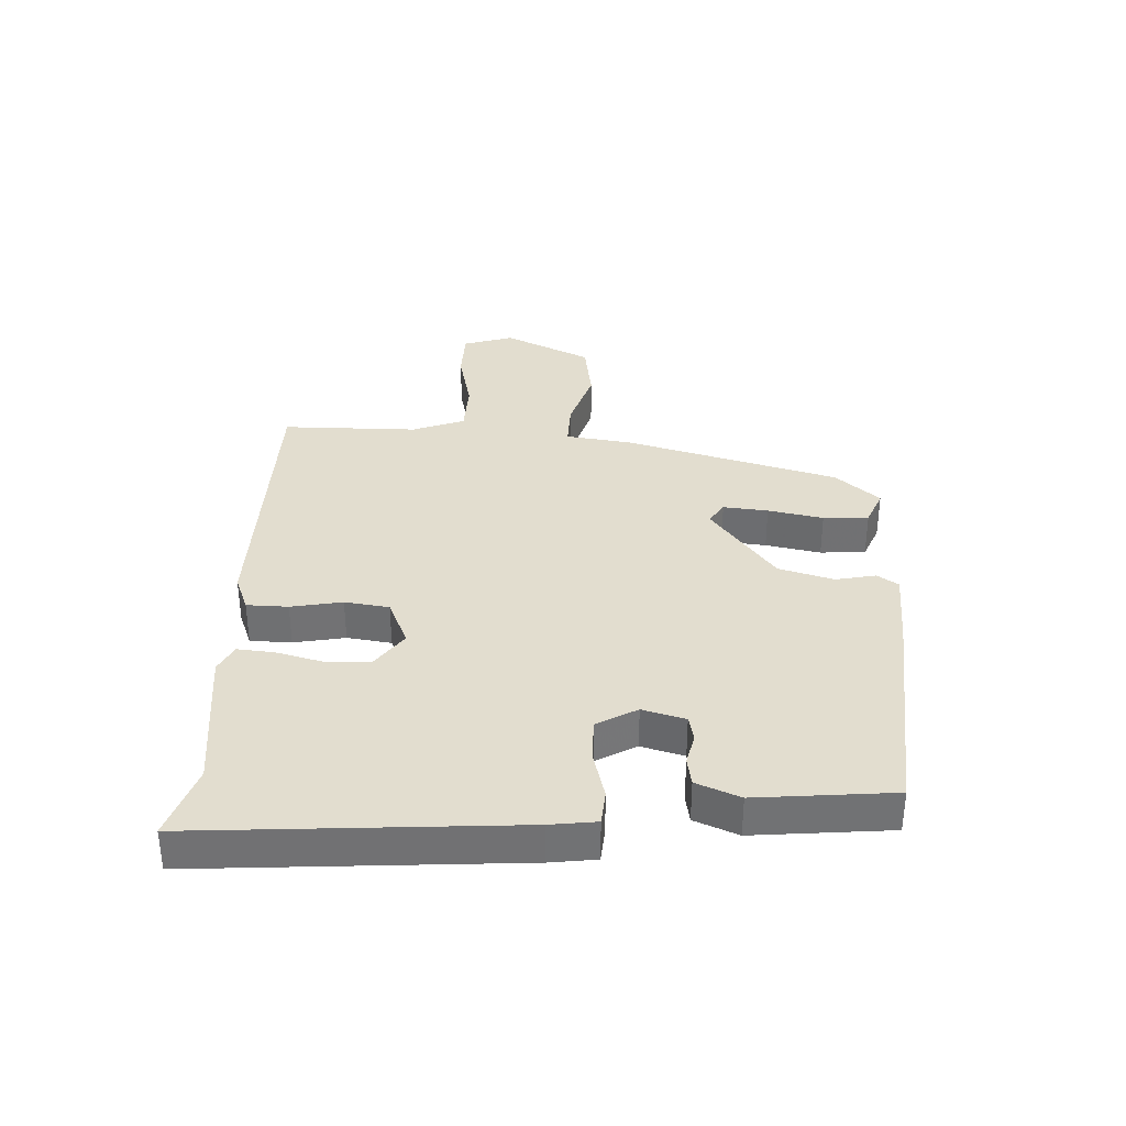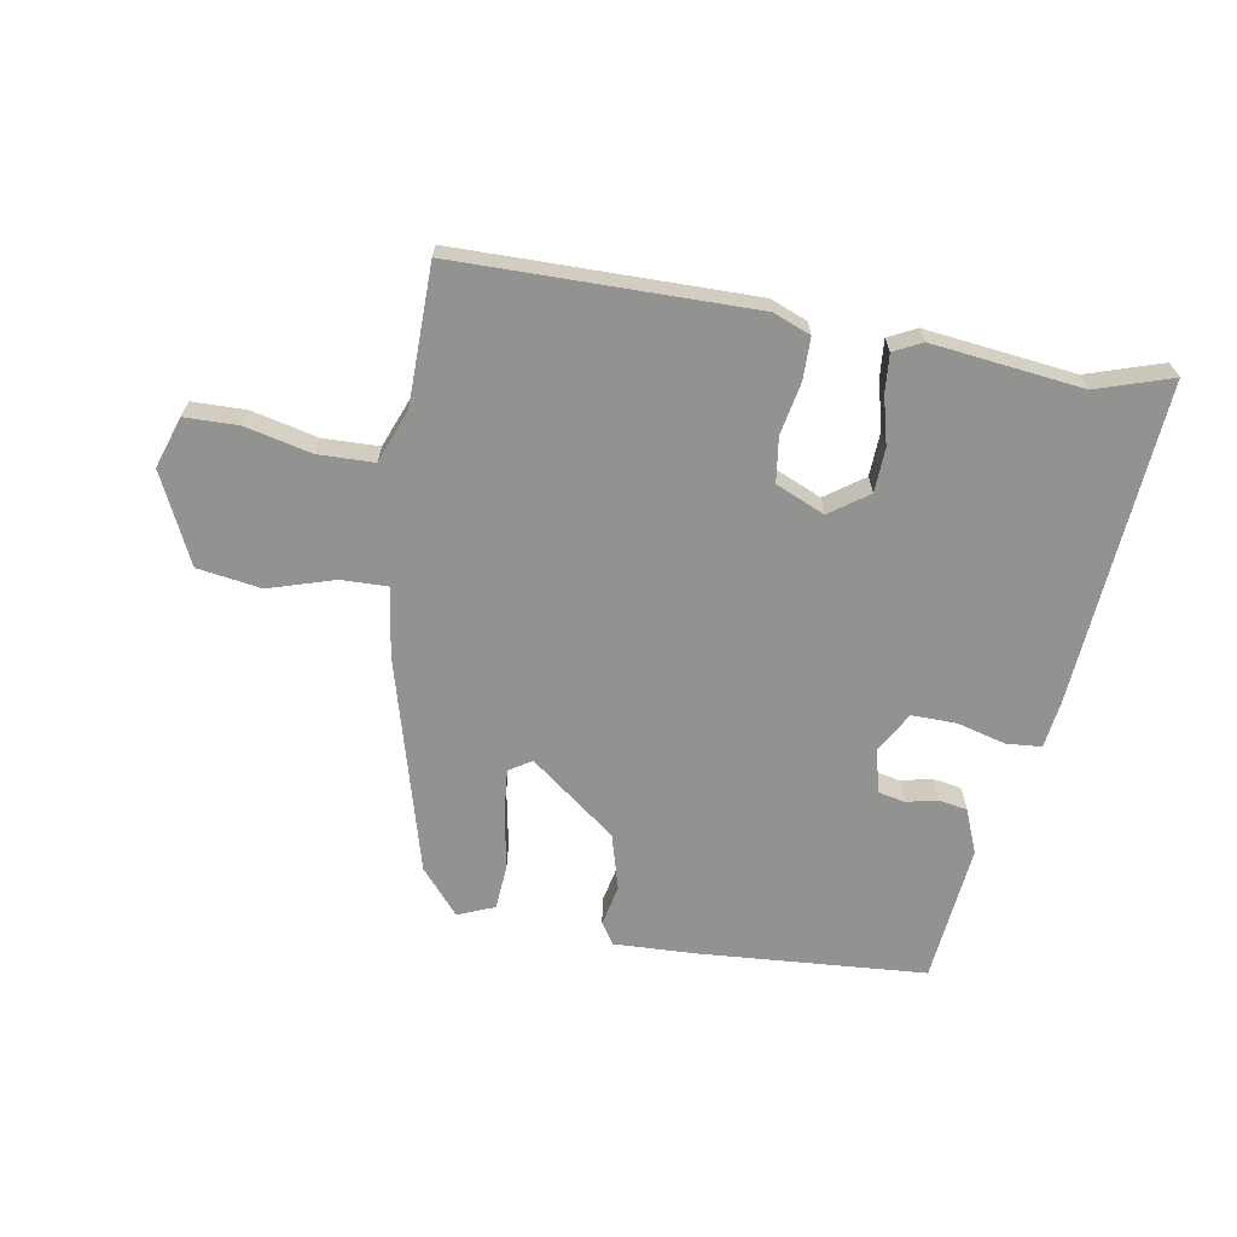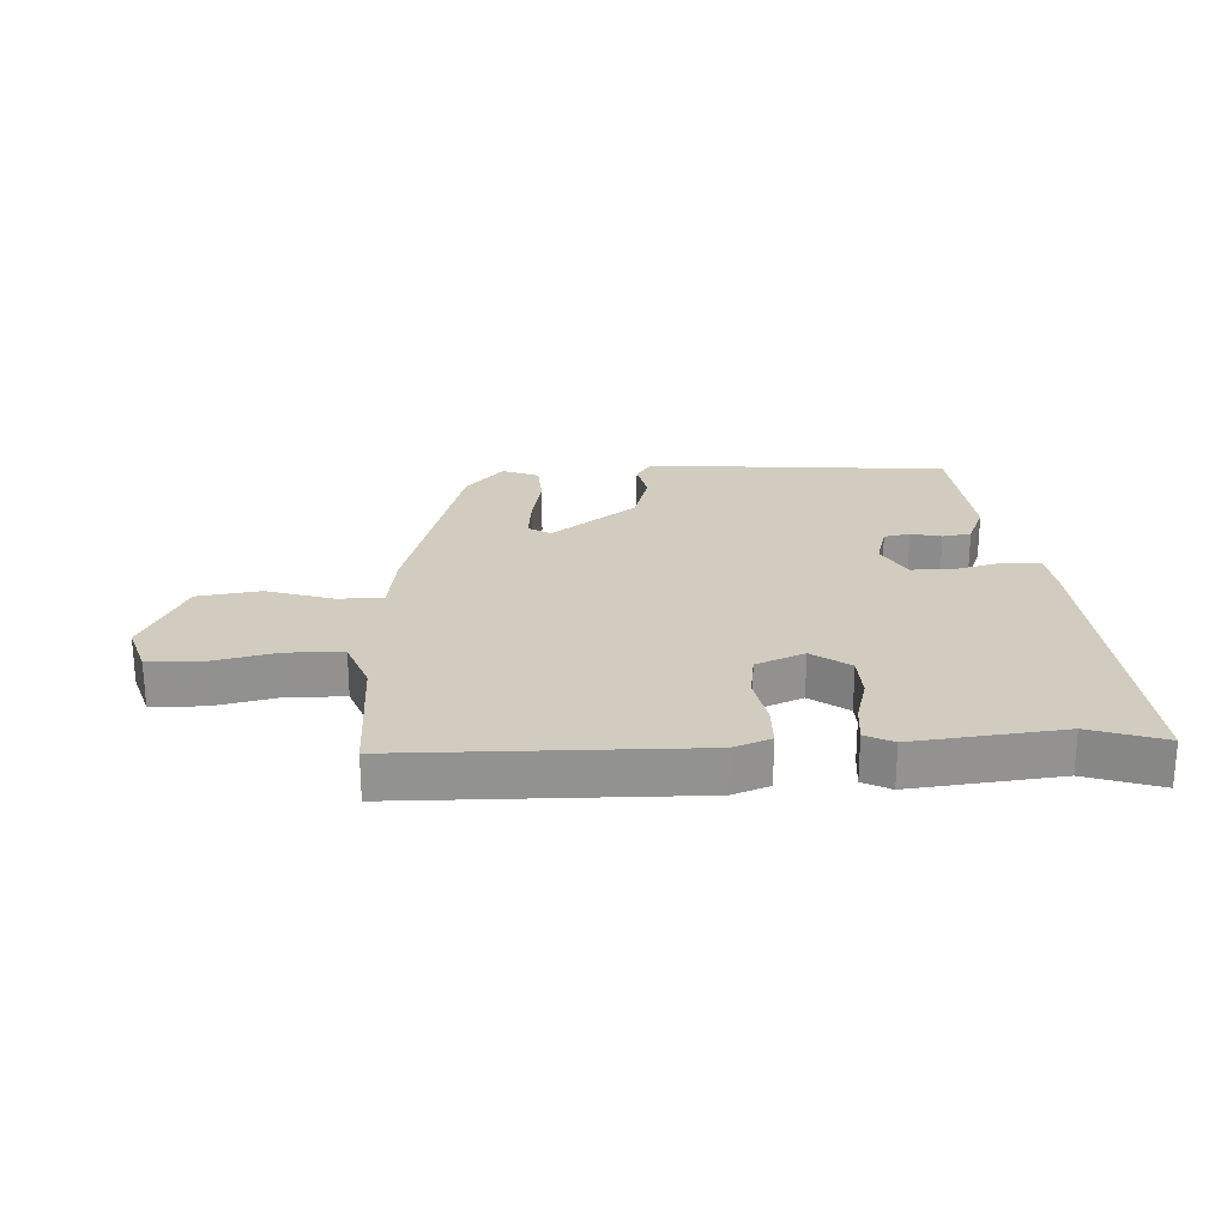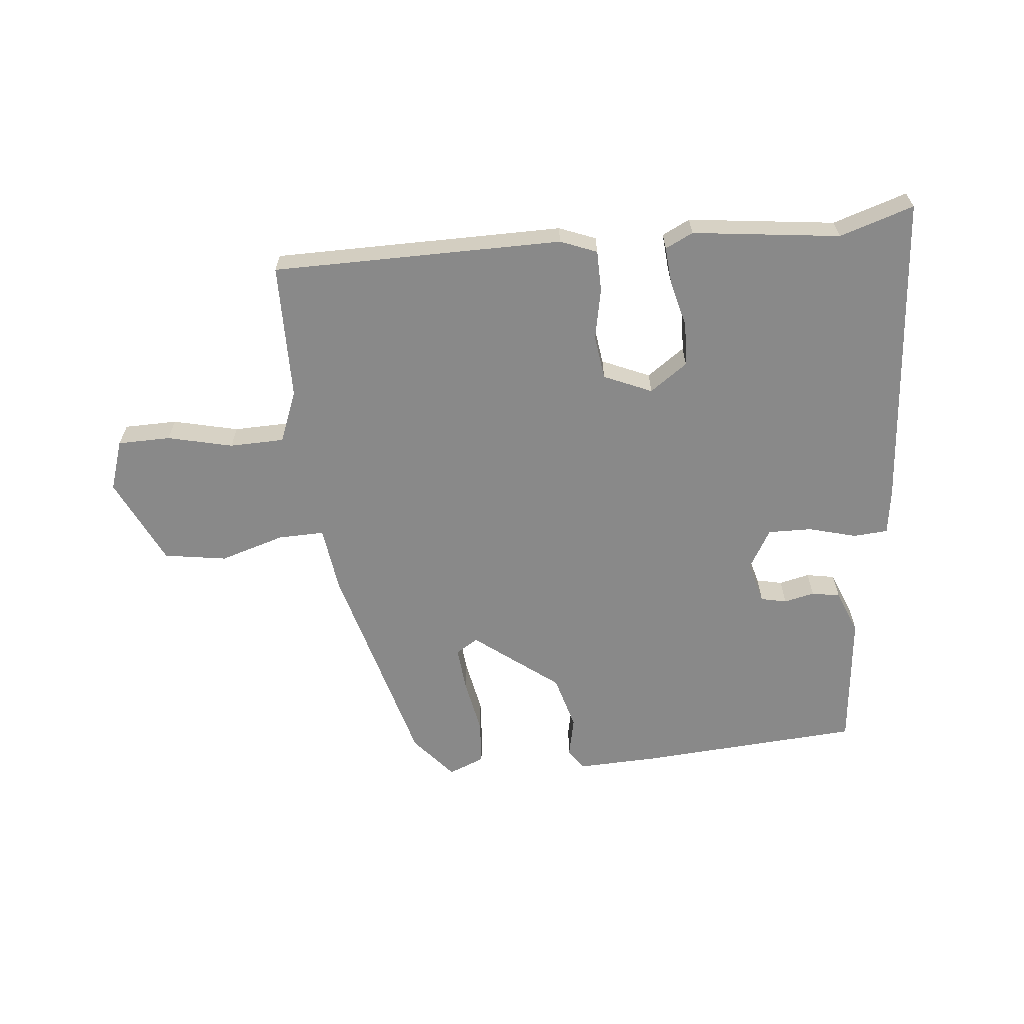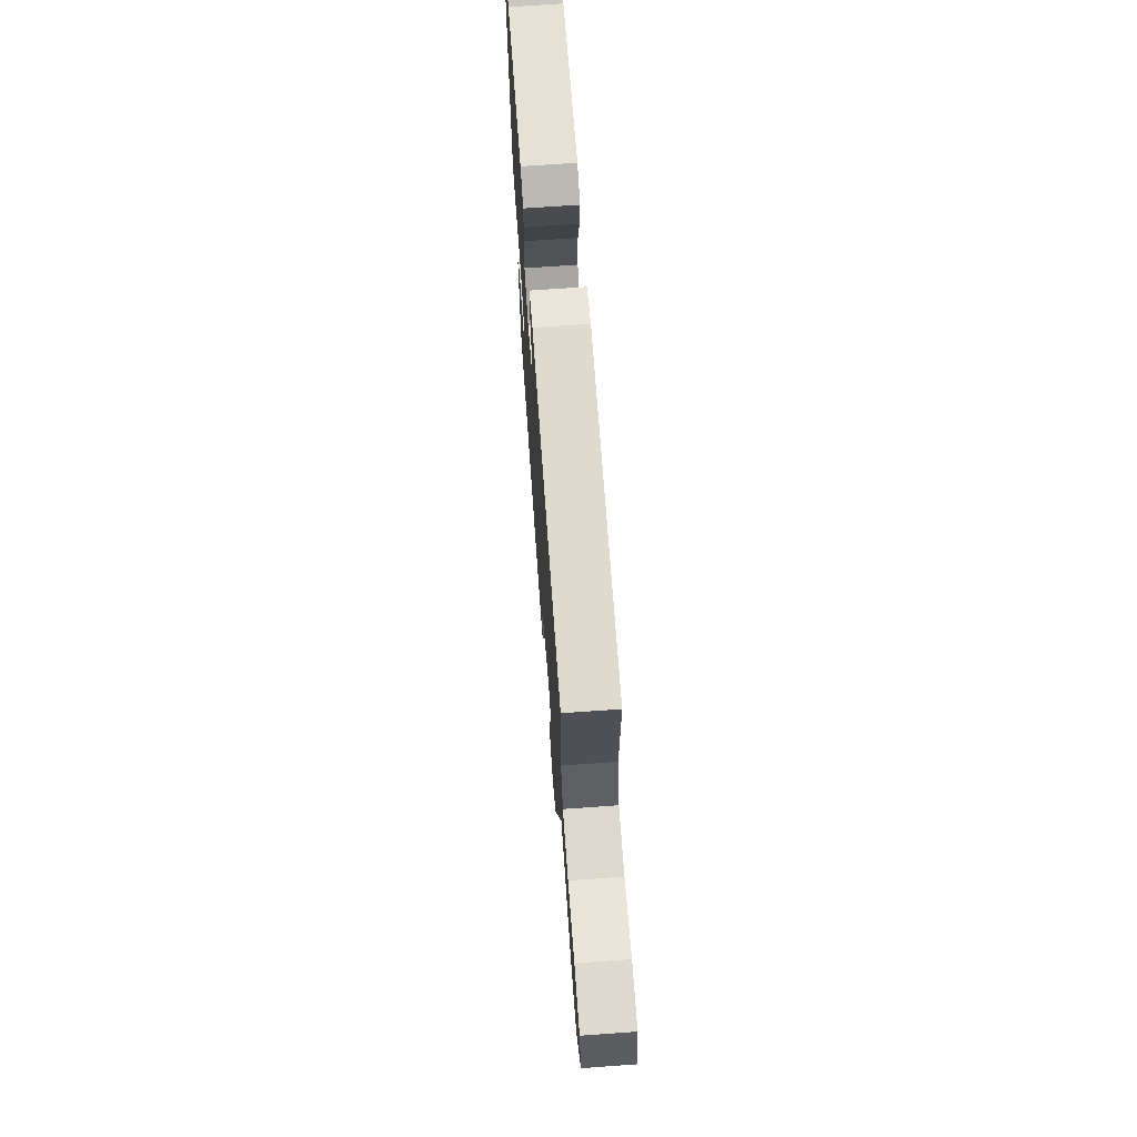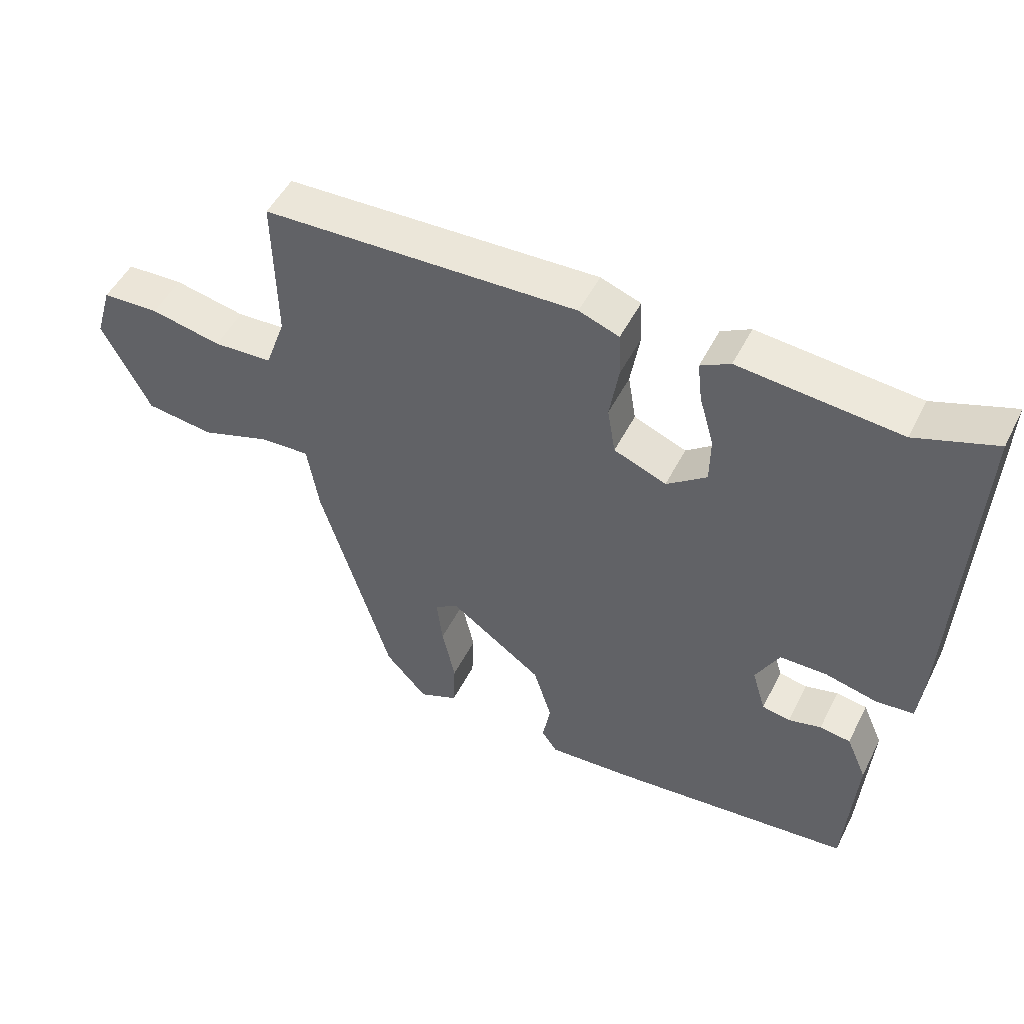
<metadata>
{"format":"obj","ext":"obj","renderer":"f3d","projection":"perspective","resolution":1024,"background":"white","views":[{"elev":34.8,"azim":91.2,"up":"+Y"},{"elev":-66.2,"azim":-11.4,"up":"+Y"},{"elev":24.0,"azim":-4.0,"up":"+Y"},{"elev":-63.1,"azim":3.9,"up":"+Y"},{"elev":69.2,"azim":-94.1,"up":"+Z"},{"elev":50.2,"azim":26.2,"up":"+Z"}]}
</metadata>
<code>
v -0.495 0.07 0.486
v -0.017 0.07 0.503
v 0.044 0.07 0.481
v 0.047 0.07 0.413
v 0.033 0.07 0.328
v 0.045 0.07 0.255
v 0.125 0.07 0.223
v 0.186 0.07 0.269
v 0.187 0.07 0.341
v 0.165 0.07 0.418
v 0.158 0.07 0.479
v 0.203 0.07 0.503
v 0.447 0.07 0.481
v 0.568 0.07 0.524
v 0.544 0.07 -0.002
v 0.536 0.07 -0.078
v 0.479 0.07 -0.084
v 0.399 0.07 -0.065
v 0.327 0.07 -0.066
v 0.291 0.07 -0.133
v 0.312 0.07 -0.203
v 0.355 0.07 -0.211
v 0.405 0.07 -0.198
v 0.452 0.07 -0.205
v 0.483 0.07 -0.276
v 0.467 0.07 -0.502
v 0.1 0.07 -0.539
v -0.033 0.07 -0.548
v -0.057 0.07 -0.514
v -0.045 0.07 -0.447
v -0.073 0.07 -0.357
v -0.215 0.07 -0.254
v -0.251 0.07 -0.278
v -0.242 0.07 -0.352
v -0.222 0.07 -0.443
v -0.225 0.07 -0.518
v -0.284 0.07 -0.544
v -0.348 0.07 -0.473
v -0.455 0.07 -0.122
v -0.473 0.07 -0.013
v -0.549 0.07 -0.017
v -0.655 0.07 -0.053
v -0.759 0.07 -0.04
v -0.832 0.07 0.103
v -0.807 0.07 0.187
v -0.72 0.07 0.191
v -0.612 0.07 0.169
v -0.522 0.07 0.174
v -0.491 0.07 0.261
v -0.495 0 0.486
v -0.017 0 0.503
v 0.044 0 0.481
v 0.047 0 0.413
v 0.033 0 0.328
v 0.045 0 0.255
v 0.125 0 0.223
v 0.186 0 0.269
v 0.187 0 0.341
v 0.165 0 0.418
v 0.158 0 0.479
v 0.203 0 0.503
v 0.447 0 0.481
v 0.568 0 0.524
v 0.544 0 -0.002
v 0.536 0 -0.078
v 0.479 0 -0.084
v 0.399 0 -0.065
v 0.327 0 -0.066
v 0.291 0 -0.133
v 0.312 0 -0.203
v 0.355 0 -0.211
v 0.405 0 -0.198
v 0.452 0 -0.205
v 0.483 0 -0.276
v 0.467 0 -0.502
v 0.1 0 -0.539
v -0.033 0 -0.548
v -0.057 0 -0.514
v -0.045 0 -0.447
v -0.073 0 -0.357
v -0.215 0 -0.254
v -0.251 0 -0.278
v -0.242 0 -0.352
v -0.222 0 -0.443
v -0.225 0 -0.518
v -0.284 0 -0.544
v -0.348 0 -0.473
v -0.455 0 -0.122
v -0.473 0 -0.013
v -0.549 0 -0.017
v -0.655 0 -0.053
v -0.759 0 -0.04
v -0.832 0 0.103
v -0.807 0 0.187
v -0.72 0 0.191
v -0.612 0 0.169
v -0.522 0 0.174
v -0.491 0 0.261
f 44 45 46 47
f 44 47 48
f 41 42 43 44
f 40 41 44 48
f 37 38 39 40
f 37 40 48 49
f 34 35 36 37
f 33 34 37 49
f 27 28 29 30
f 27 30 31
f 26 27 31
f 25 26 31 32
f 22 23 24 25
f 21 22 25 32
f 15 16 17 18
f 13 14 15 18
f 13 18 19
f 12 13 19 20
f 9 10 11 12
f 8 9 12 20
f 2 3 4 5
f 2 5 6
f 1 2 6
f 32 33 49 1
f 20 21 32 1
f 7 8 20
f 6 7 20
f 1 6 20
f 96 95 94 93
f 97 96 93
f 93 92 91 90
f 97 93 90 89
f 89 88 87 86
f 98 97 89 86
f 86 85 84 83
f 98 86 83 82
f 79 78 77 76
f 80 79 76
f 80 76 75
f 81 80 75 74
f 74 73 72 71
f 81 74 71 70
f 67 66 65 64
f 67 64 63 62
f 68 67 62
f 69 68 62 61
f 61 60 59 58
f 69 61 58 57
f 54 53 52 51
f 55 54 51
f 55 51 50
f 50 98 82 81
f 50 81 70 69
f 69 57 56
f 69 56 55
f 69 55 50
f 1 50 51 2
f 2 51 52 3
f 3 52 53 4
f 4 53 54 5
f 5 54 55 6
f 6 55 56 7
f 7 56 57 8
f 8 57 58 9
f 9 58 59 10
f 10 59 60 11
f 11 60 61 12
f 12 61 62 13
f 13 62 63 14
f 14 63 64 15
f 15 64 65 16
f 16 65 66 17
f 17 66 67 18
f 18 67 68 19
f 19 68 69 20
f 20 69 70 21
f 21 70 71 22
f 22 71 72 23
f 23 72 73 24
f 24 73 74 25
f 25 74 75 26
f 26 75 76 27
f 27 76 77 28
f 28 77 78 29
f 29 78 79 30
f 30 79 80 31
f 31 80 81 32
f 32 81 82 33
f 33 82 83 34
f 34 83 84 35
f 35 84 85 36
f 36 85 86 37
f 37 86 87 38
f 38 87 88 39
f 39 88 89 40
f 40 89 90 41
f 41 90 91 42
f 42 91 92 43
f 43 92 93 44
f 44 93 94 45
f 45 94 95 46
f 46 95 96 47
f 47 96 97 48
f 48 97 98 49
f 49 98 50 1

</code>
